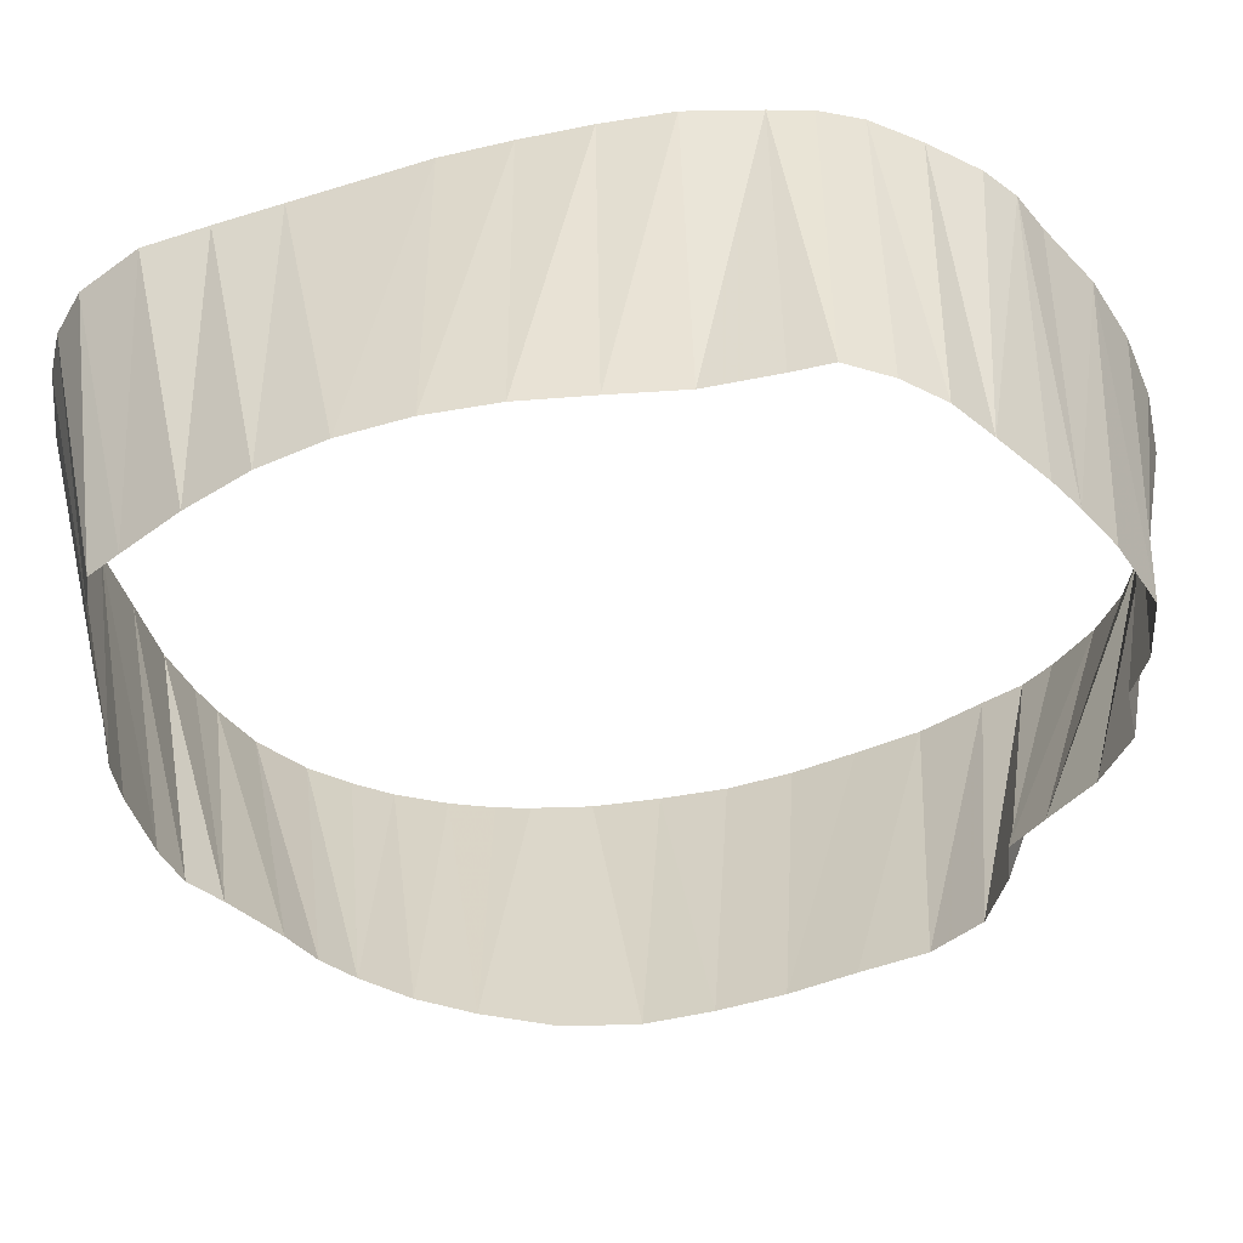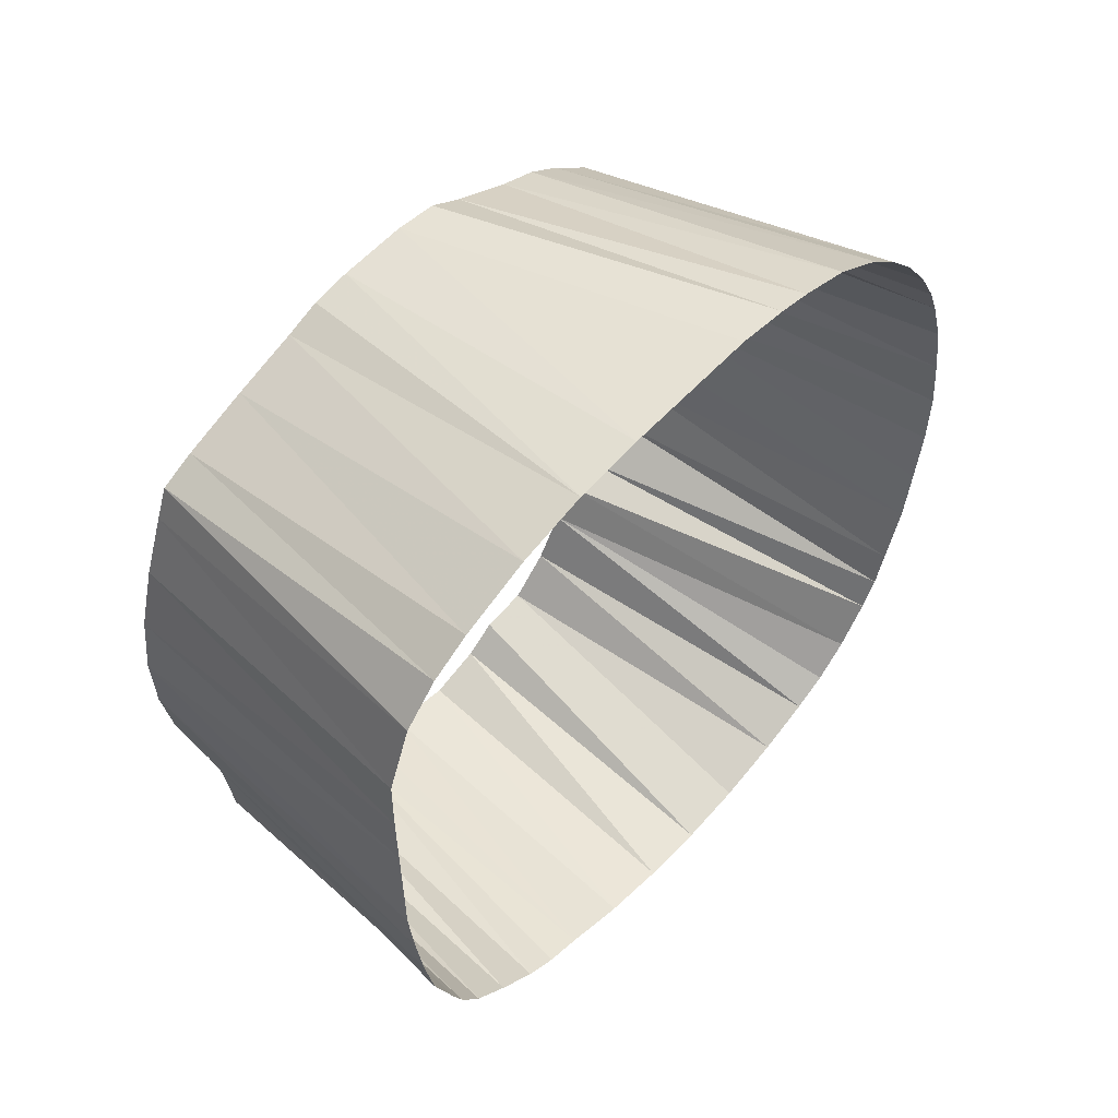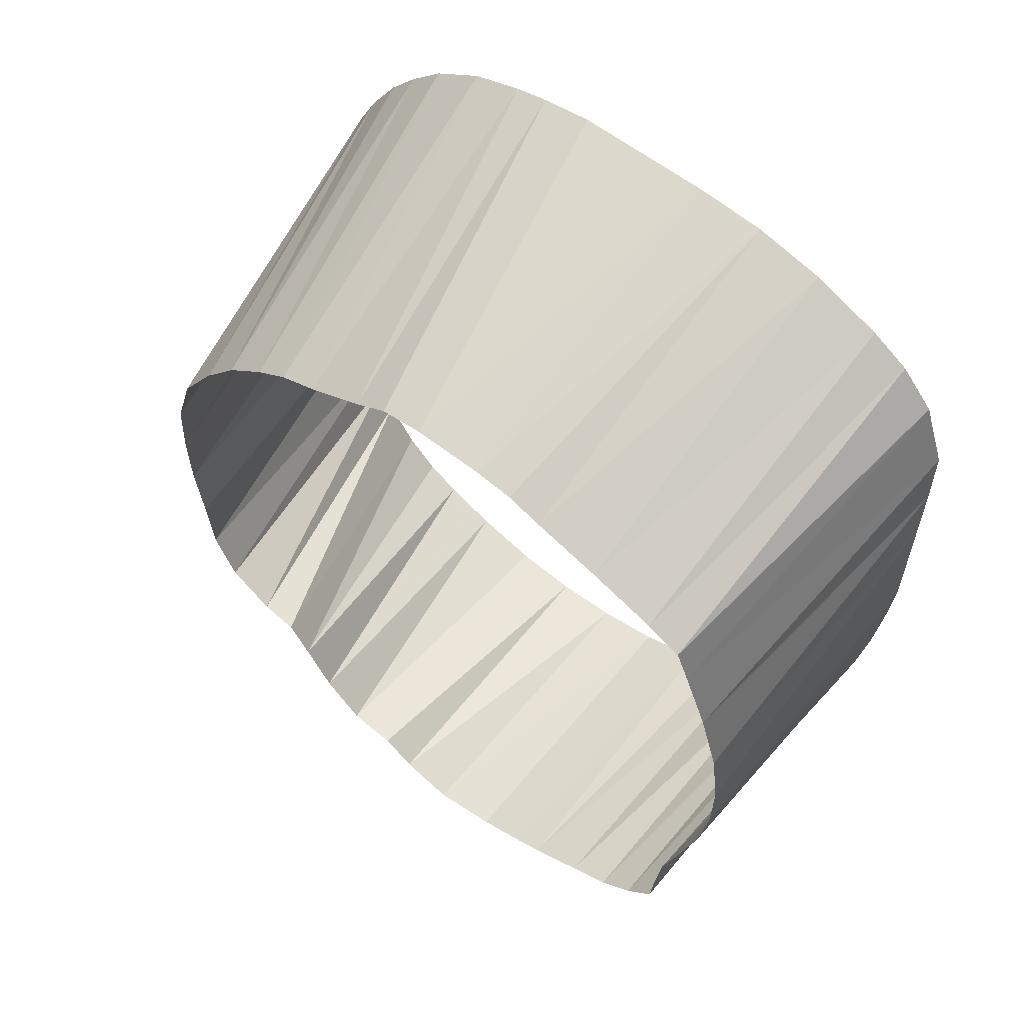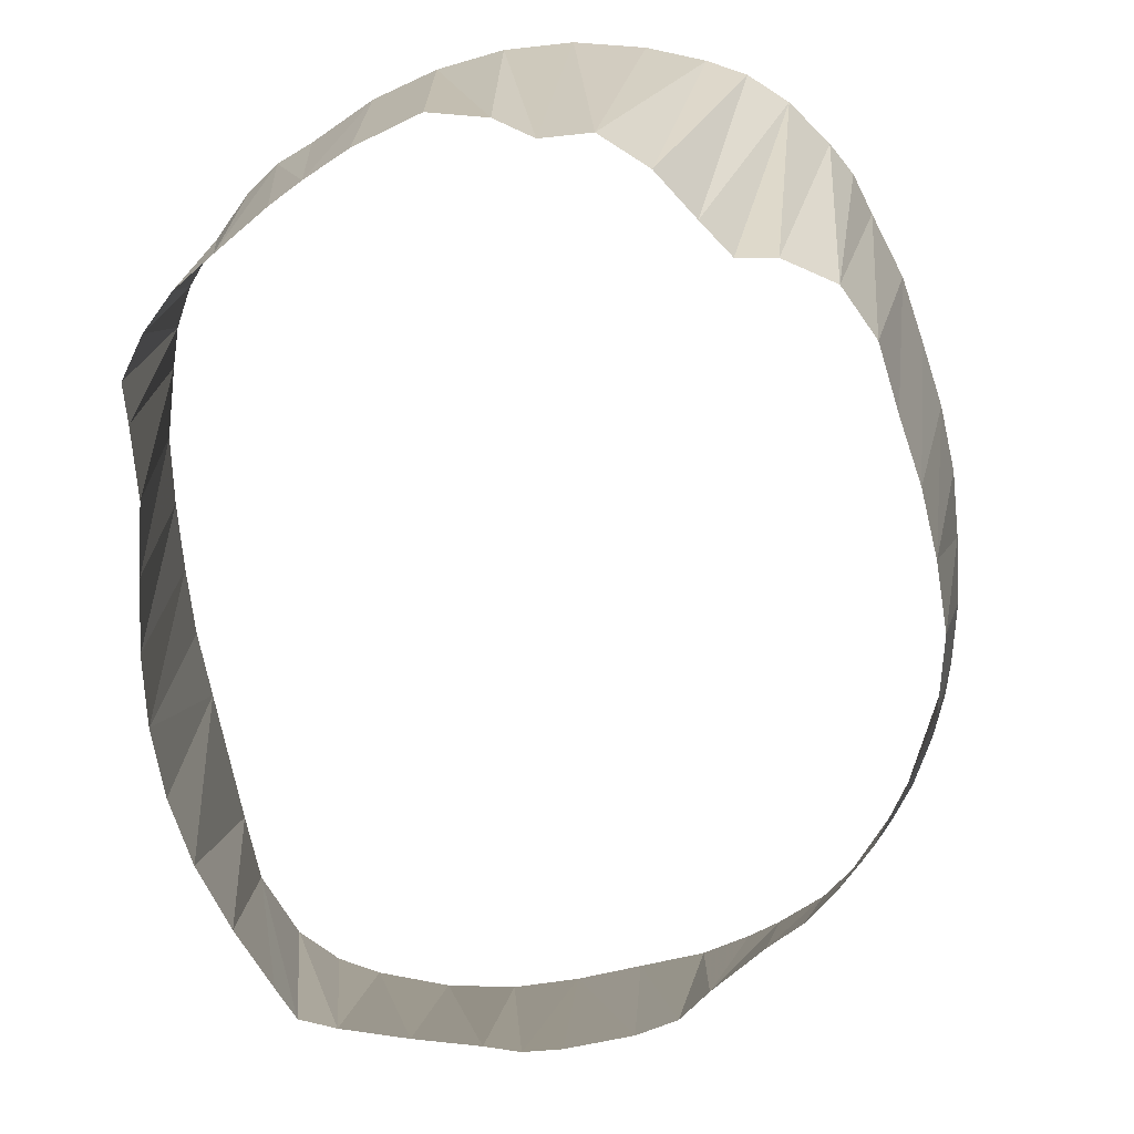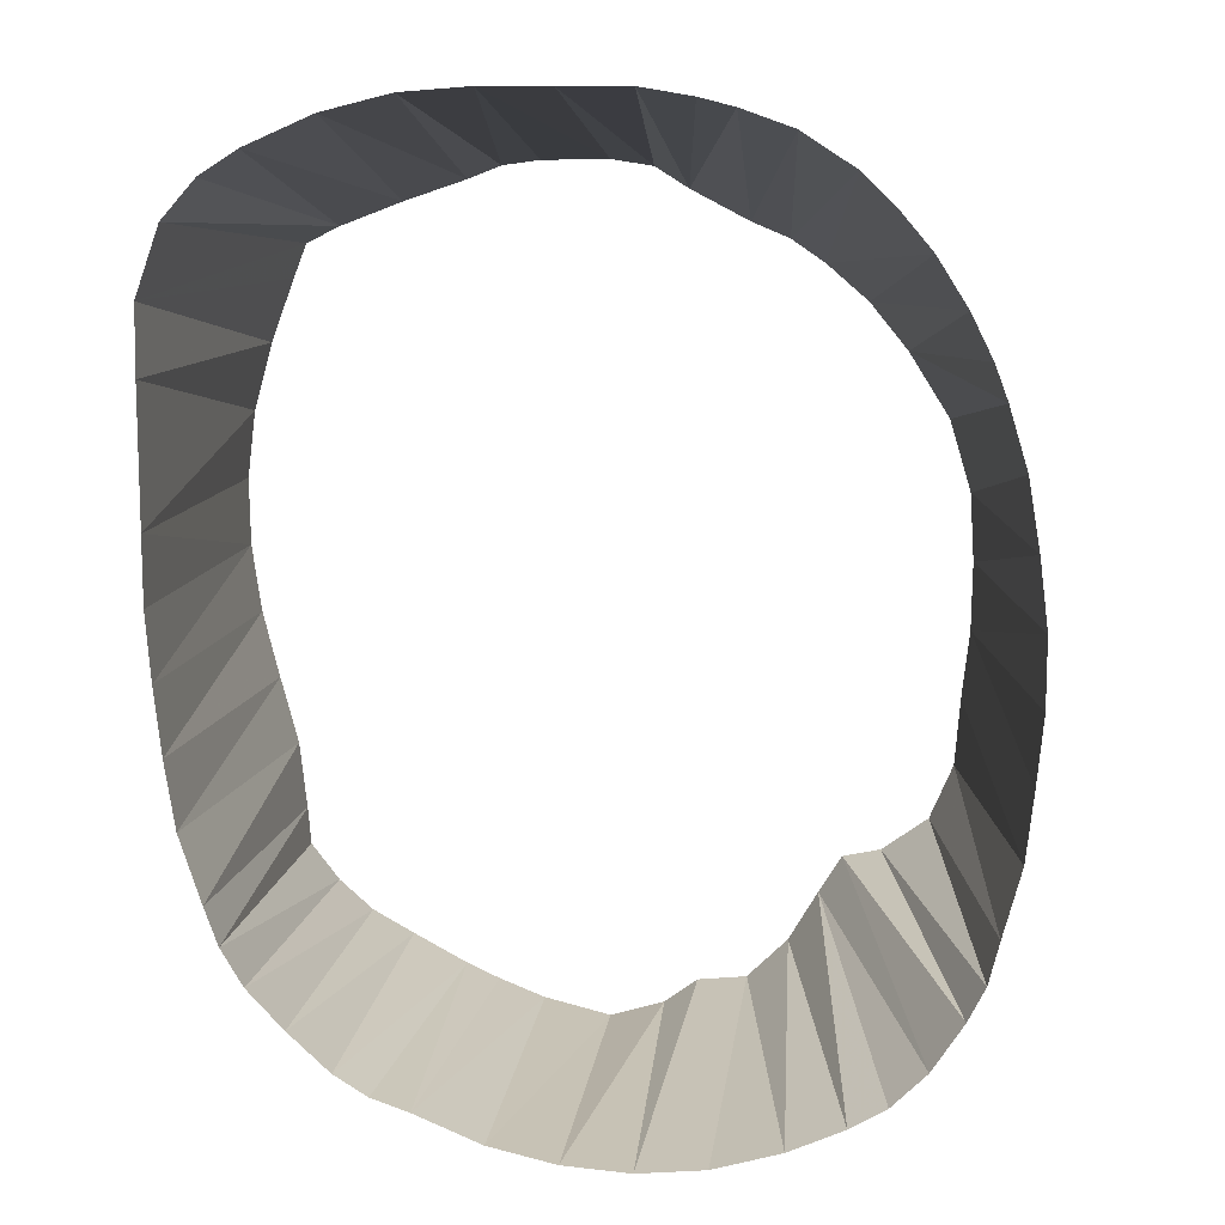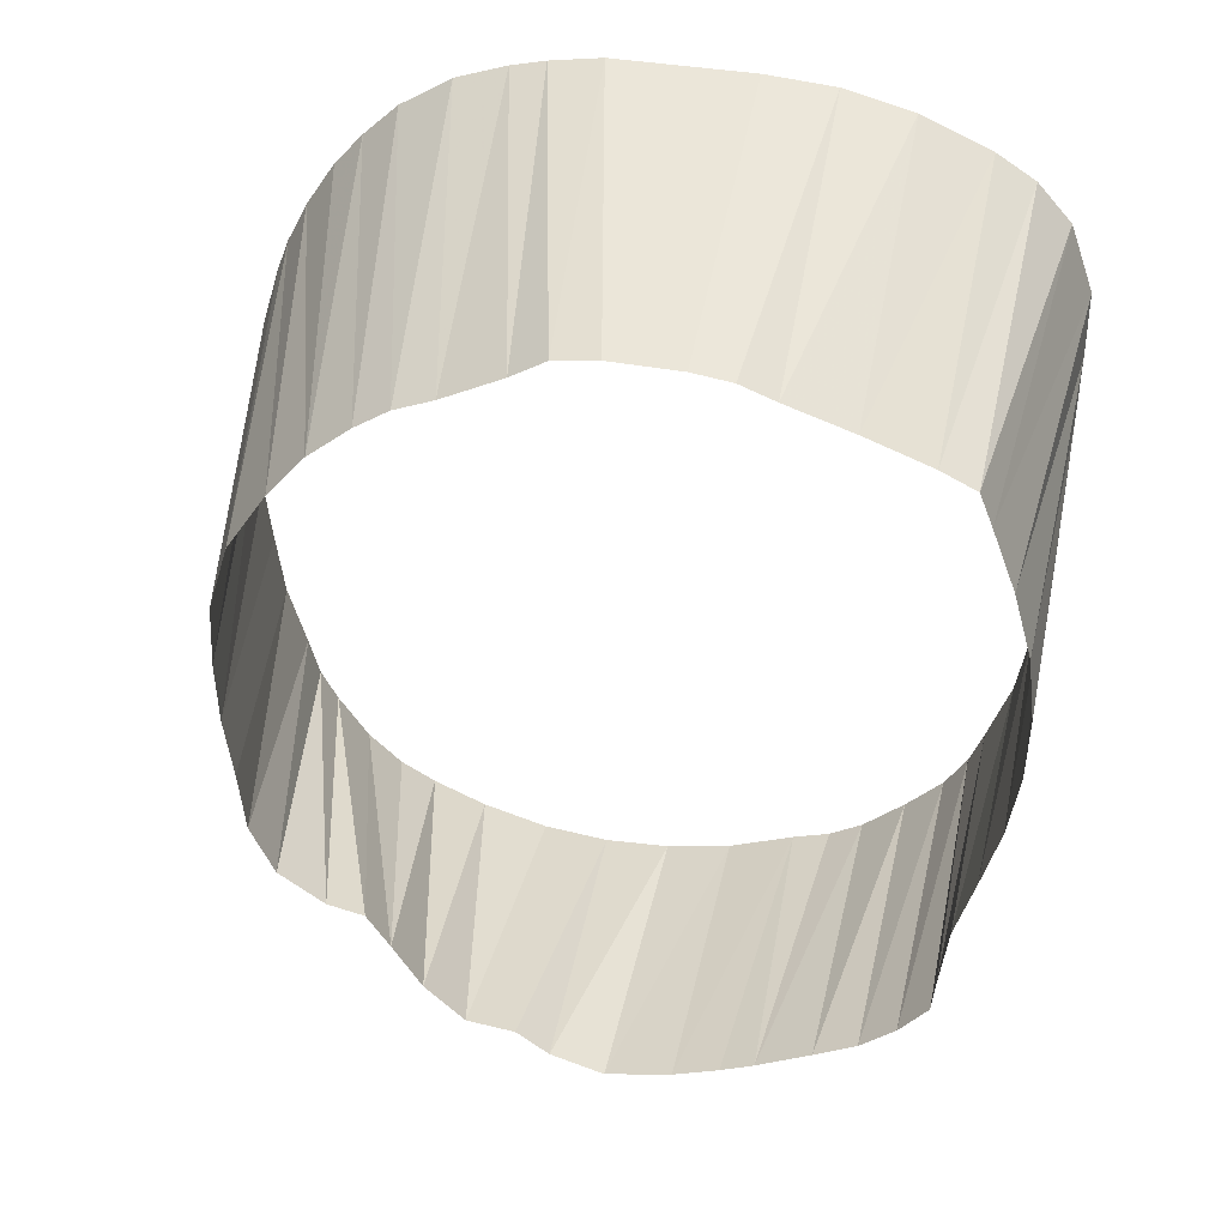
<metadata>
{"format":"obj","ext":"obj","renderer":"f3d","projection":"perspective","resolution":1024,"background":"white","views":[{"elev":-47.7,"azim":-70.8,"up":"+Z"},{"elev":58.4,"azim":-47.8,"up":"+Y"},{"elev":60.3,"azim":-141.6,"up":"+Y"},{"elev":-76.7,"azim":12.4,"up":"+Z"},{"elev":11.3,"azim":7.9,"up":"+Y"},{"elev":41.0,"azim":-168.4,"up":"+Y"}]}
</metadata>
<code>
v 548.1 641.9 -145.1
v 586.2 697.5 -145.1
v 548 651.9 -145.1
v 549.5 631.9 -145.1
v 571.9 692.3 -145.1
v 581.9 574.4 -95.07
v 621.9 689.8 -145.1
v 556.2 596.2 -95.07
v 555.8 601.9 -145.1
v 632.8 591.9 -145.1
v 549.2 661.9 -145.1
v 552 621.9 -145.1
v 632.5 684.1 -145.1
v 552 671.9 -145.1
v 653.6 651.9 -145.1
v 554.7 611.9 -145.1
v 627.5 687.5 -145.1
v 628.4 584.4 -145.1
v 555.5 681.2 -145.1
v 556.2 596.2 -145.1
v 560.5 590.8 -145.1
v 580 578.5 -145.1
v 557.5 686.2 -145.1
v 561.9 701.1 -95.07
v 547.5 641.9 -95.07
v 562.5 688.8 -145.1
v 565.6 586.2 -145.1
v 571.9 582.8 -145.1
v 556.2 697.5 -95.07
v 581.2 695.5 -145.1
v 644.4 671.9 -145.1
v 547.5 651.9 -95.07
v 591.9 698.3 -145.1
v 585 576.2 -145.1
v 653 621.9 -145.1
v 591.9 573.6 -145.1
v 601.9 571.2 -145.1
v 601.9 698.4 -145.1
v 571.2 579.3 -95.07
v 610 573.8 -145.1
v 608.1 697.5 -145.1
v 613.1 694.4 -145.1
v 615 577.5 -145.1
v 547.5 661.9 -95.07
v 644.5 693.8 -95.07
v 622.4 578.3 -145.1
v 548.3 631.9 -95.07
v 638.8 678.8 -145.1
v 636.2 597.5 -145.1
v 648.8 603.8 -145.1
v 641.9 598.8 -145.1
v 650.4 662.4 -145.1
v 652.2 611.9 -145.1
v 550.9 611.9 -95.07
v 551.2 691.9 -95.07
v 654.1 631.9 -145.1
v 549.4 621.9 -95.07
v 654.2 641.9 -145.1
v 547.5 671.9 -95.07
v 547.7 681.9 -95.07
v 565 585 -95.07
v 554.2 601.9 -95.07
v 559.5 590.8 -95.07
v 571.9 705.5 -95.07
v 576.2 576.2 -95.07
v 581.9 708 -95.07
v 591.9 570.3 -95.07
v 591.9 708.8 -95.07
v 601.9 568.1 -95.07
v 601.9 708.8 -95.07
v 611.9 567.5 -95.07
v 611.9 708.8 -95.07
v 621.9 568.6 -95.07
v 619.4 707.5 -95.07
v 624.4 706.2 -95.07
v 631.9 571.6 -95.07
v 631.9 703.6 -95.07
v 640 575.2 -95.07
v 639.4 698.8 -95.07
v 645.3 578.4 -95.07
v 650.4 583.5 -95.07
v 648.8 688.8 -95.07
v 653.1 681.9 -95.07
v 655 590.6 -95.07
v 656.2 675.6 -95.07
v 657.5 595.6 -95.07
v 659.1 601.9 -95.07
v 658.1 670.6 -95.07
v 660.8 661.9 -95.07
v 661.7 611.9 -95.07
v 662.8 621.9 -95.07
v 662.5 651.9 -95.07
v 663.8 631.9 -95.07
v 663.8 641.9 -95.07
f 1 3 25
f 1 3 32
f 1 4 47
f 2 30 66
f 2 33 66
f 2 33 68
f 3 11 32
f 3 11 44
f 4 12 57
f 5 26 24
f 5 30 64
f 7 17 77
f 7 42 75
f 9 16 62
f 9 20 8
f 9 20 62
f 10 18 78
f 10 18 80
f 10 49 81
f 11 14 59
f 12 16 54
f 13 17 79
f 13 48 45
f 13 48 82
f 14 19 60
f 15 52 89
f 15 58 92
f 18 46 76
f 18 46 78
f 19 23 55
f 19 23 60
f 20 21 8
f 20 21 63
f 21 27 63
f 22 28 39
f 22 28 65
f 22 34 6
f 22 34 65
f 23 26 29
f 23 26 55
f 27 28 61
f 31 48 83
f 31 52 85
f 31 52 88
f 33 38 68
f 34 36 6
f 34 36 67
f 35 53 90
f 35 56 91
f 36 37 67
f 37 40 69
f 38 41 70
f 38 41 72
f 40 43 71
f 41 42 72
f 41 42 74
f 43 46 73
f 49 51 81
f 49 51 84
f 50 51 84
f 50 51 86
f 50 53 87
f 56 58 93
f 56 58 94
f 6 65 22
f 6 65 34
f 6 67 34
f 6 67 36
f 8 62 9
f 8 62 20
f 8 63 20
f 8 63 21
f 24 29 26
f 24 64 5
f 25 32 1
f 25 32 3
f 25 47 1
f 29 55 23
f 29 55 26
f 32 44 3
f 32 44 11
f 39 61 28
f 39 65 22
f 39 65 28
f 44 59 11
f 45 79 13
f 45 82 13
f 45 82 48
f 47 57 4
f 54 57 12
f 54 62 16
f 55 60 19
f 55 60 23
f 59 60 14
f 61 63 27
f 64 66 30
f 66 68 2
f 66 68 33
f 67 69 37
f 68 70 38
f 69 71 40
f 70 72 38
f 70 72 41
f 71 73 43
f 72 74 41
f 72 74 42
f 73 76 46
f 74 75 42
f 75 77 7
f 76 78 18
f 76 78 46
f 77 79 17
f 78 80 10
f 78 80 18
f 80 81 10
f 81 84 49
f 81 84 51
f 82 83 48
f 83 85 31
f 84 86 50
f 84 86 51
f 85 88 31
f 85 88 52
f 86 87 50
f 87 90 53
f 88 89 52
f 89 92 15
f 90 91 35
f 91 93 56
f 92 94 58
f 93 94 56
f 93 94 58

</code>
